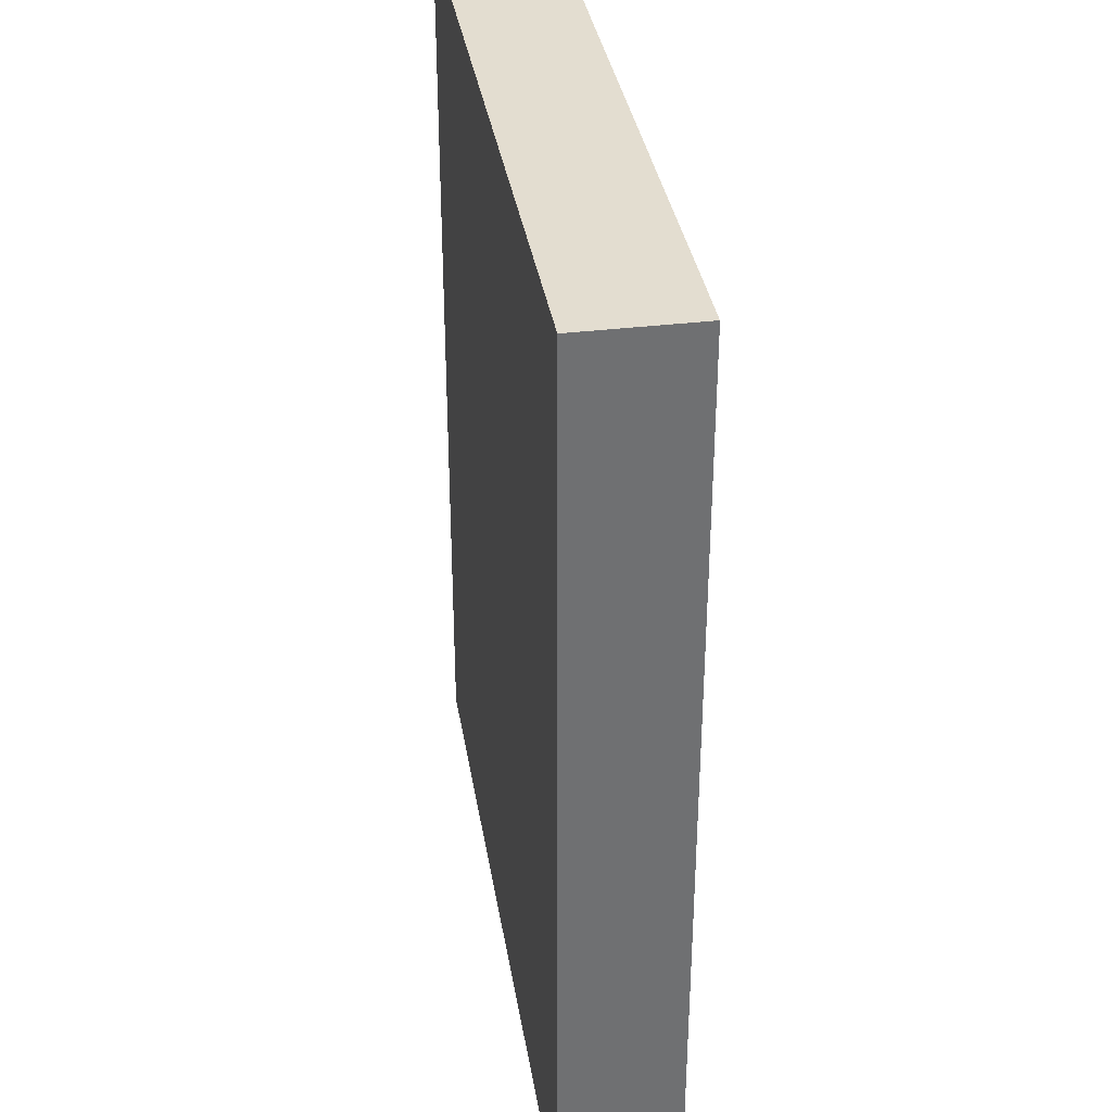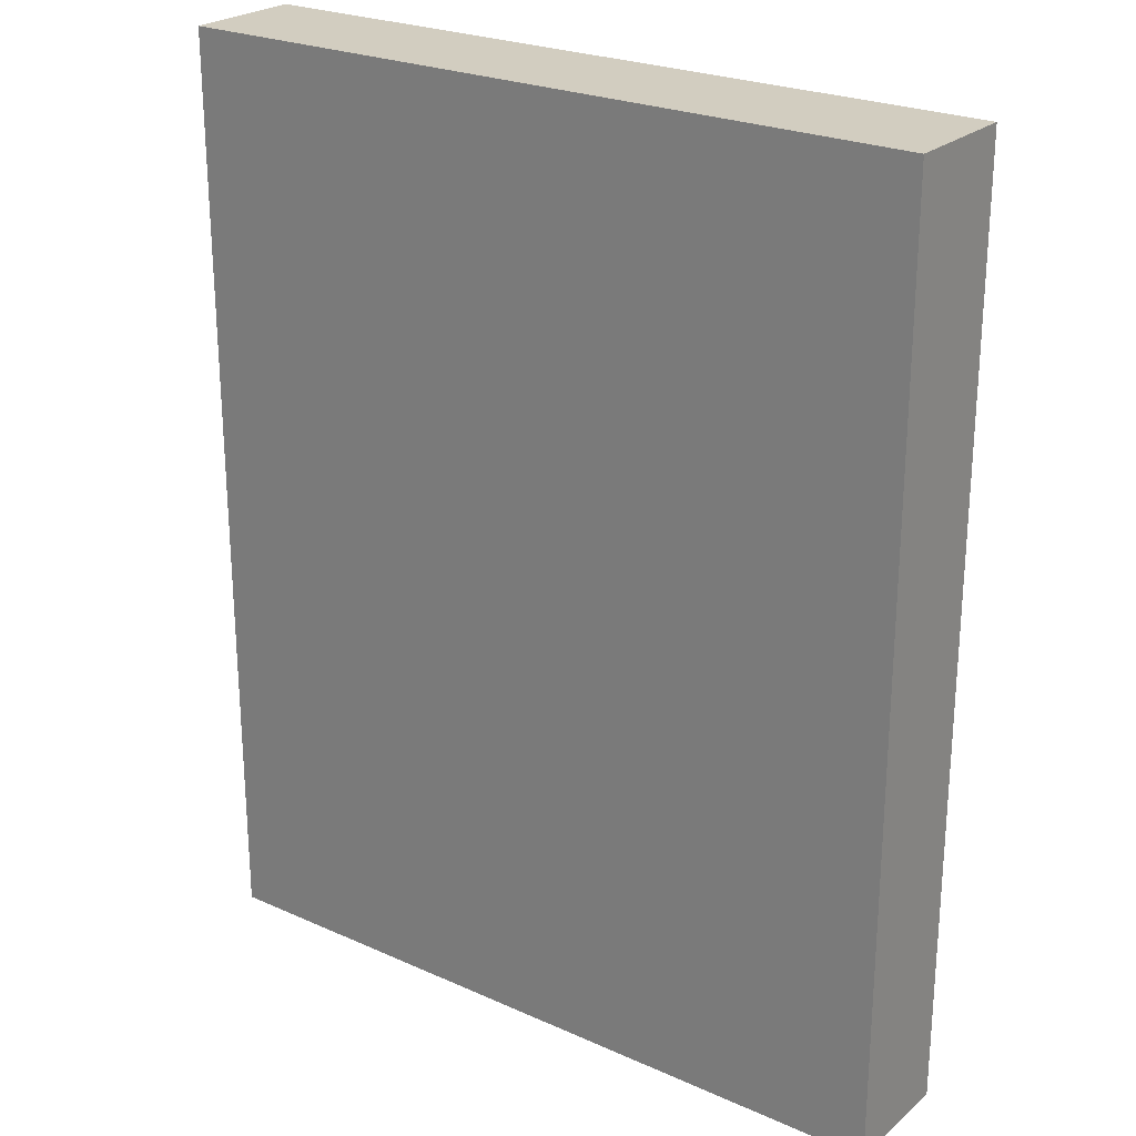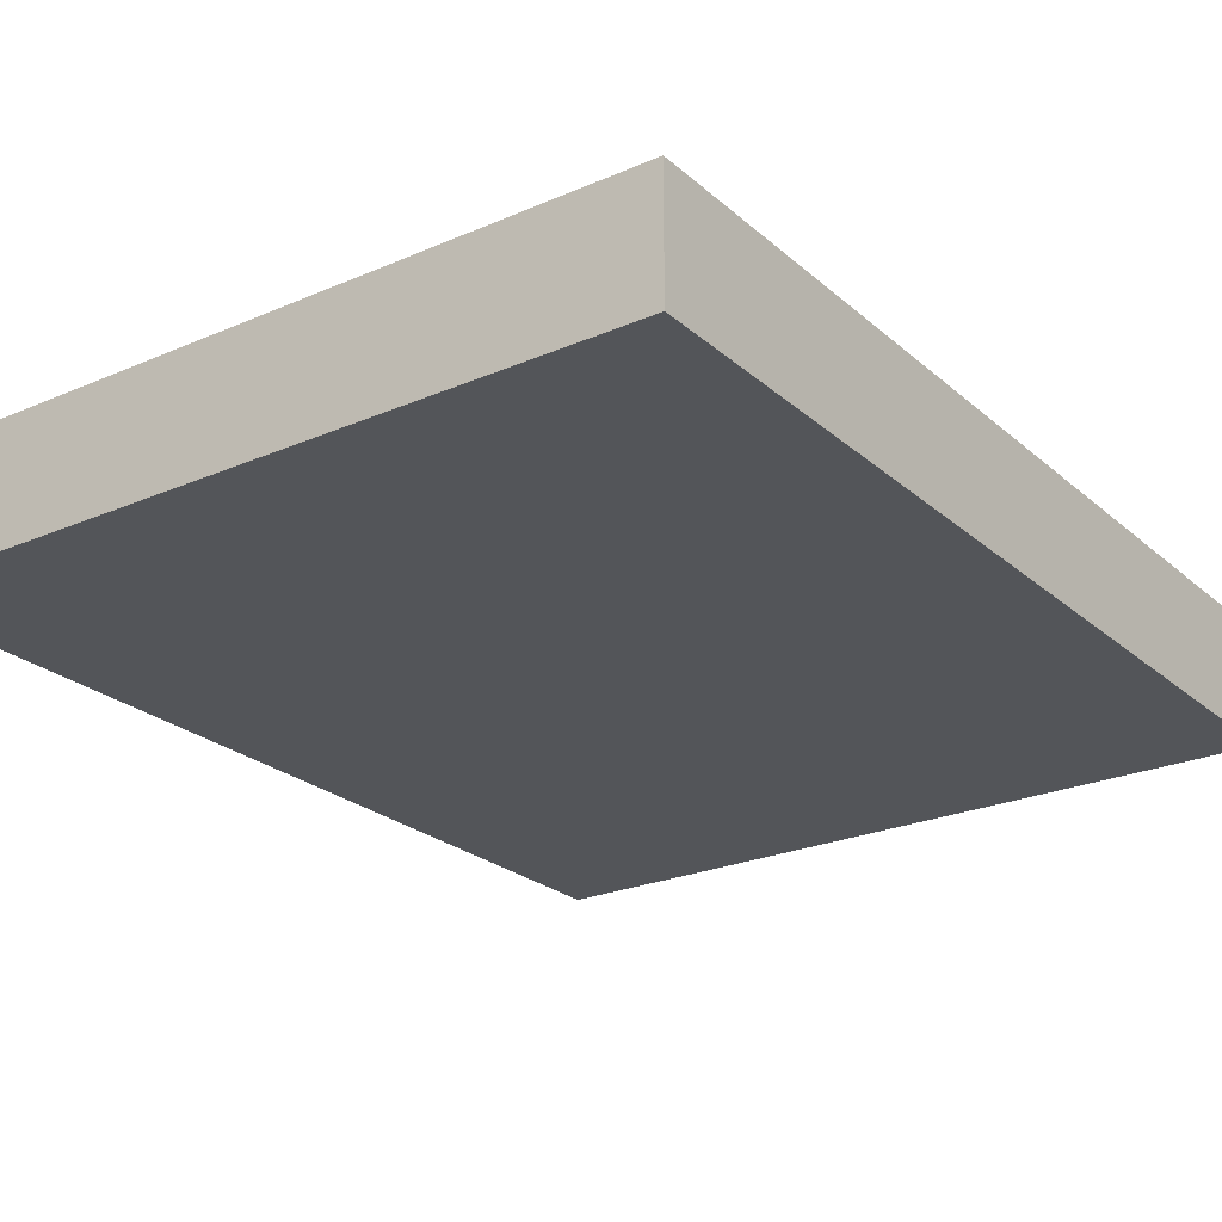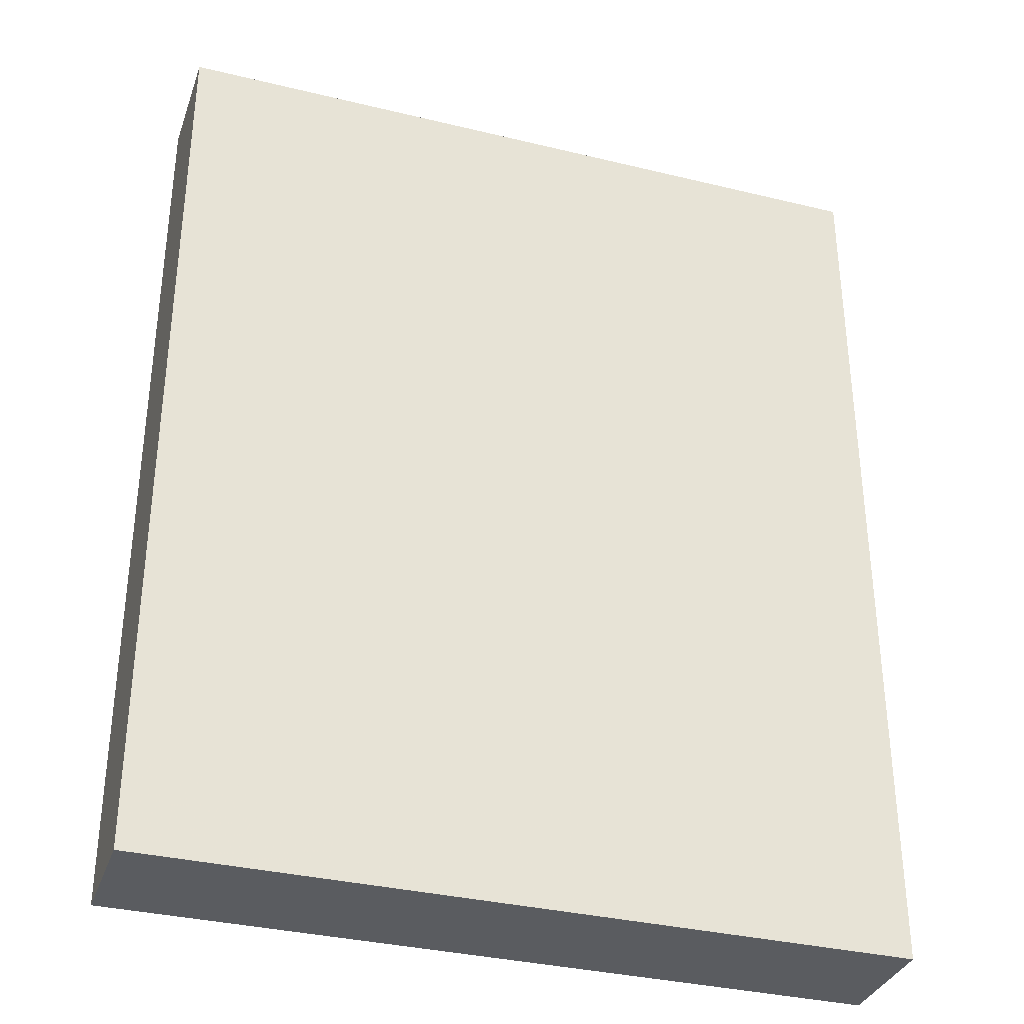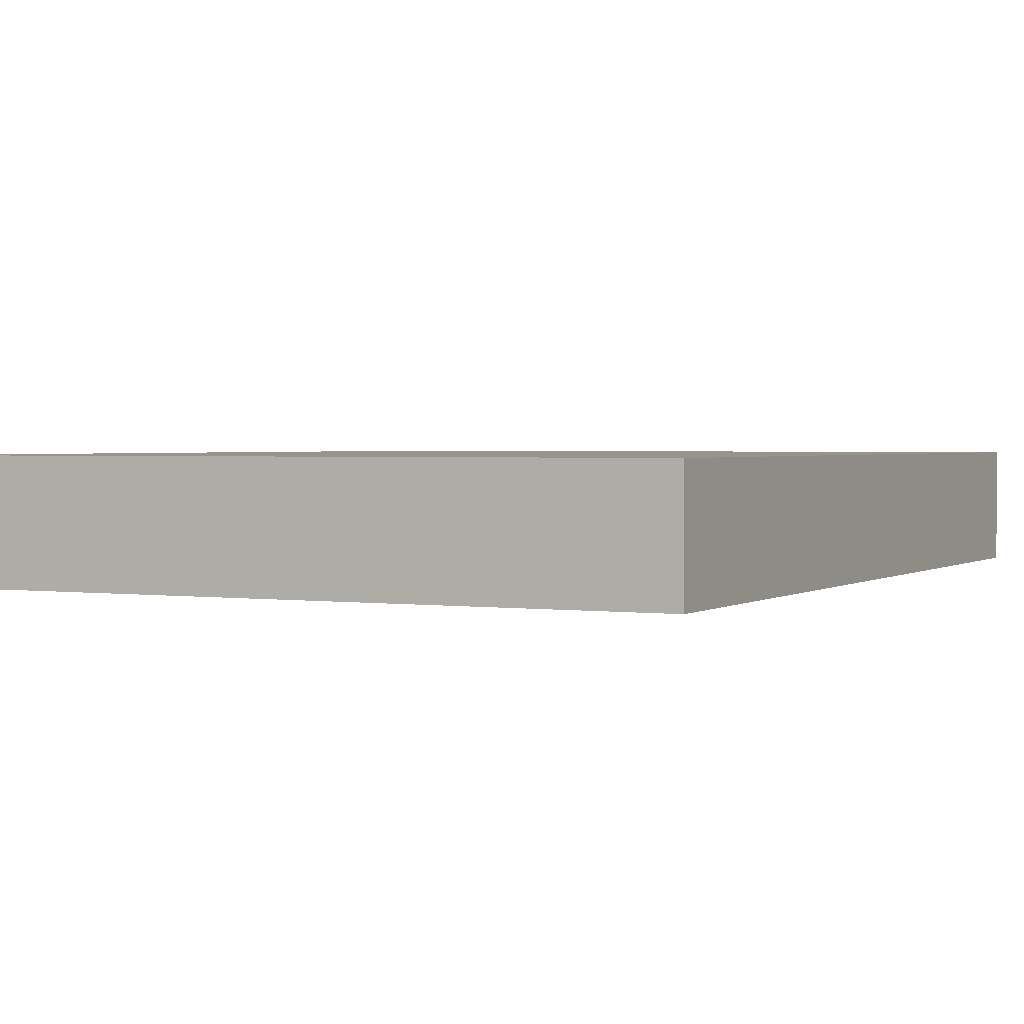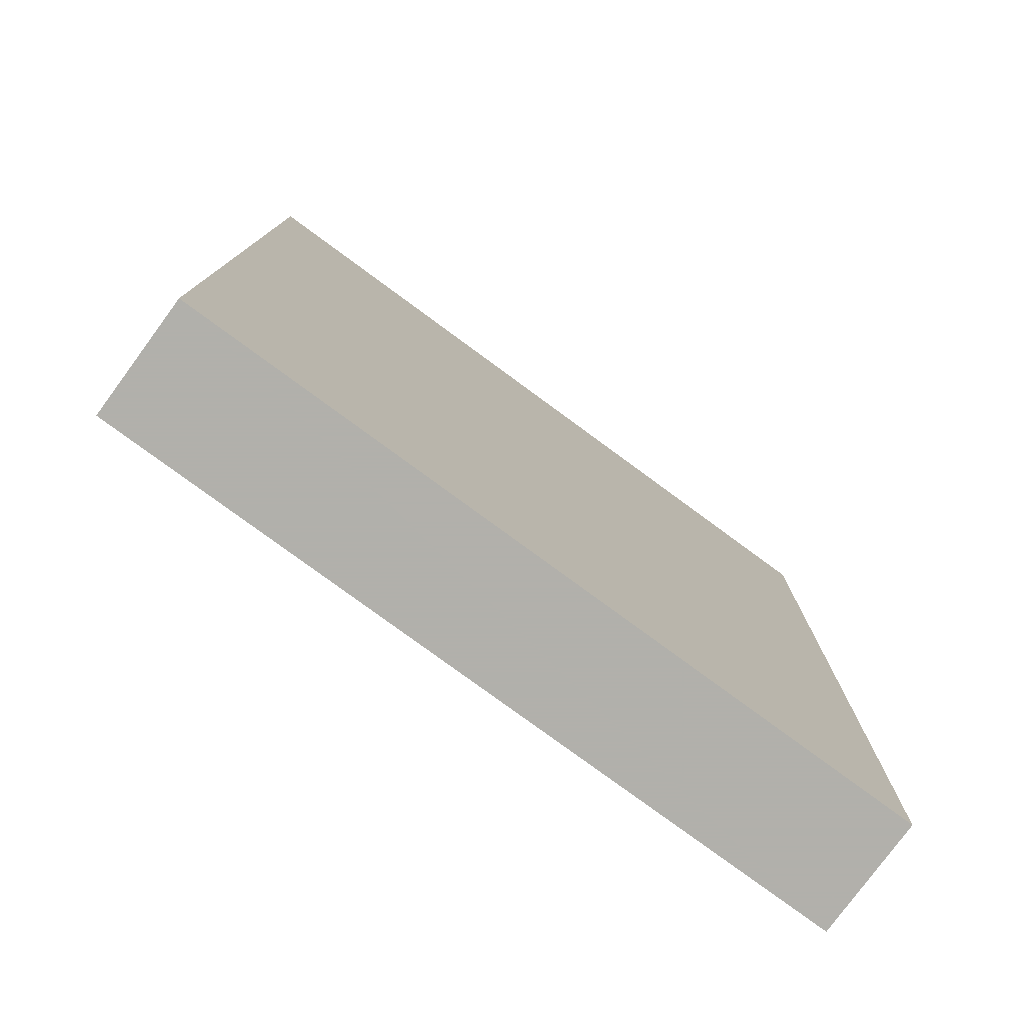
<metadata>
{"format":"obj","ext":"obj","renderer":"f3d","projection":"perspective","resolution":1024,"background":"white","views":[{"elev":35.5,"azim":80.9,"up":"+Y"},{"elev":24.5,"azim":-143.8,"up":"+Y"},{"elev":-24.3,"azim":35.6,"up":"+Z"},{"elev":-34.3,"azim":161.9,"up":"+Y"},{"elev":1.8,"azim":26.3,"up":"+Z"},{"elev":-78.5,"azim":-36.3,"up":"+Y"}]}
</metadata>
<code>
v -0.09542 -0.1183 -0.01503
v -0.09542 -0.1183 0.01503
v -0.09542 0.1183 -0.01503
v -0.09542 0.1183 0.01503
v 0.09542 -0.1183 -0.01503
v 0.09542 -0.1183 0.01503
v 0.09542 0.1183 -0.01503
v 0.09542 0.1183 0.01503
f 2 4 1
f 5 2 1
f 1 4 3
f 3 5 1
f 2 8 4
f 6 2 5
f 6 8 2
f 4 8 3
f 7 5 3
f 3 8 7
f 7 6 5
f 8 6 7

</code>
